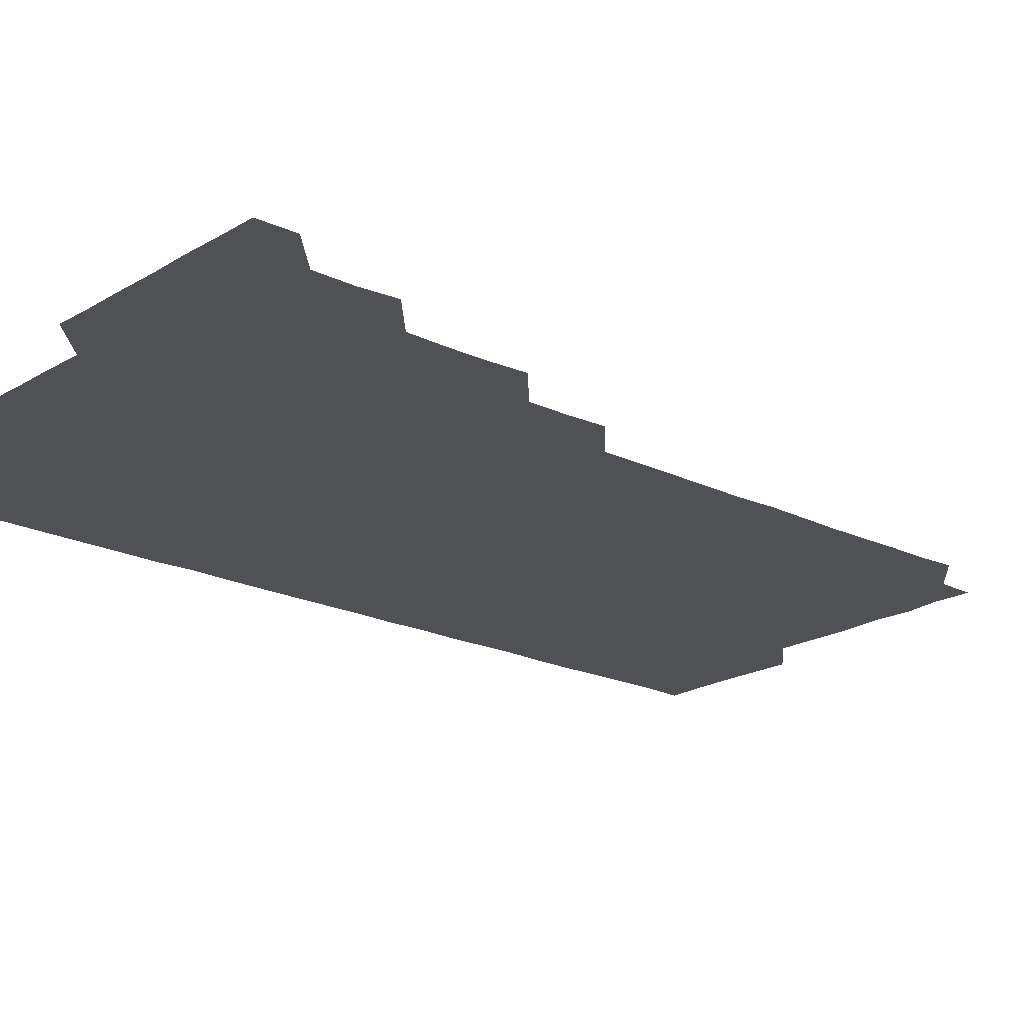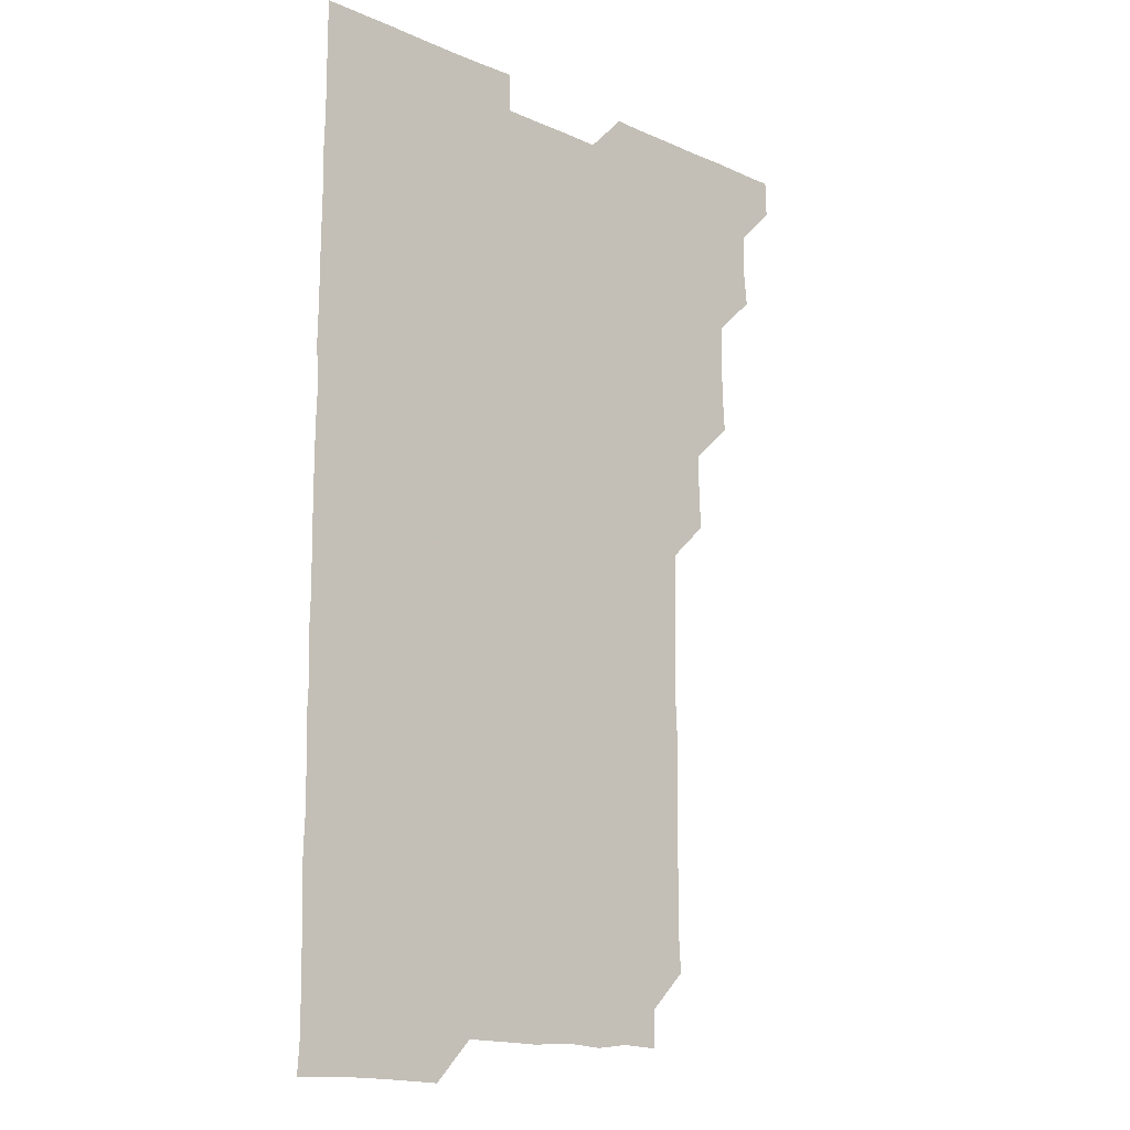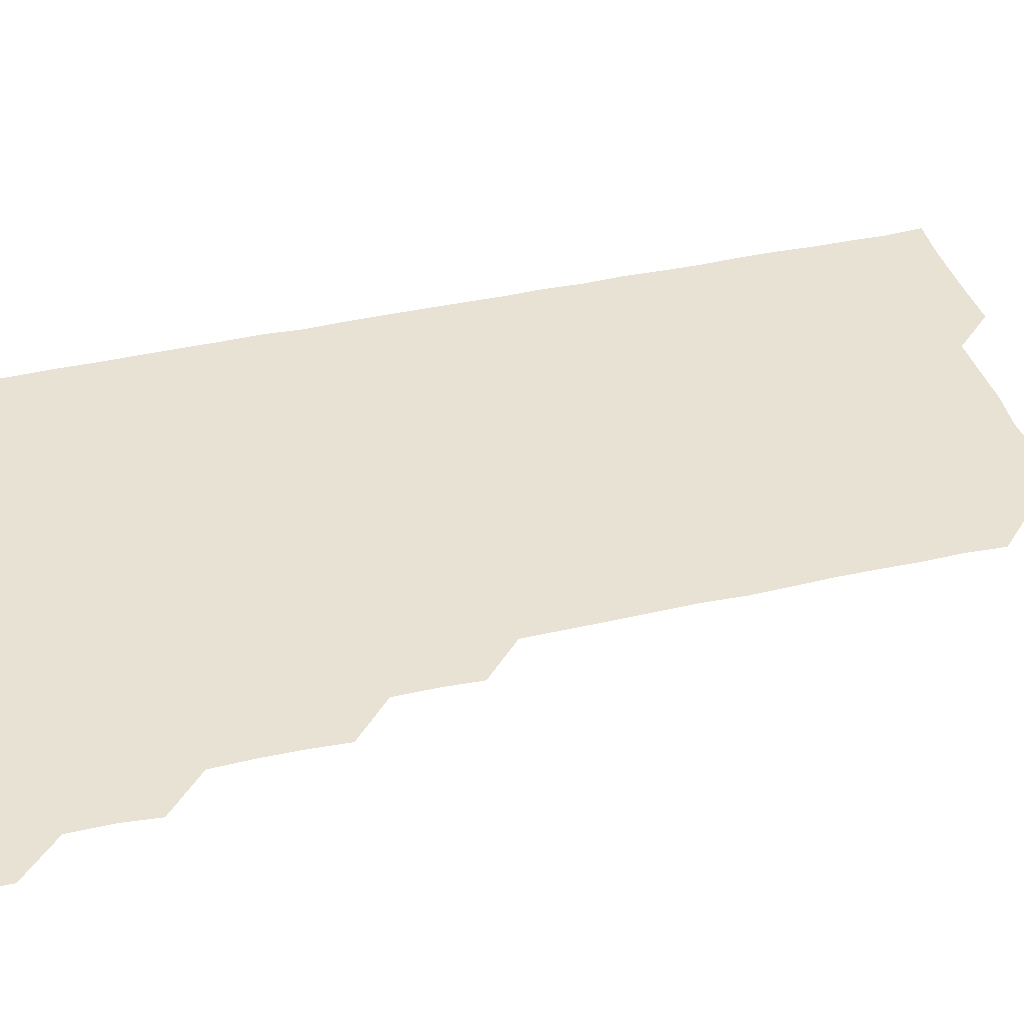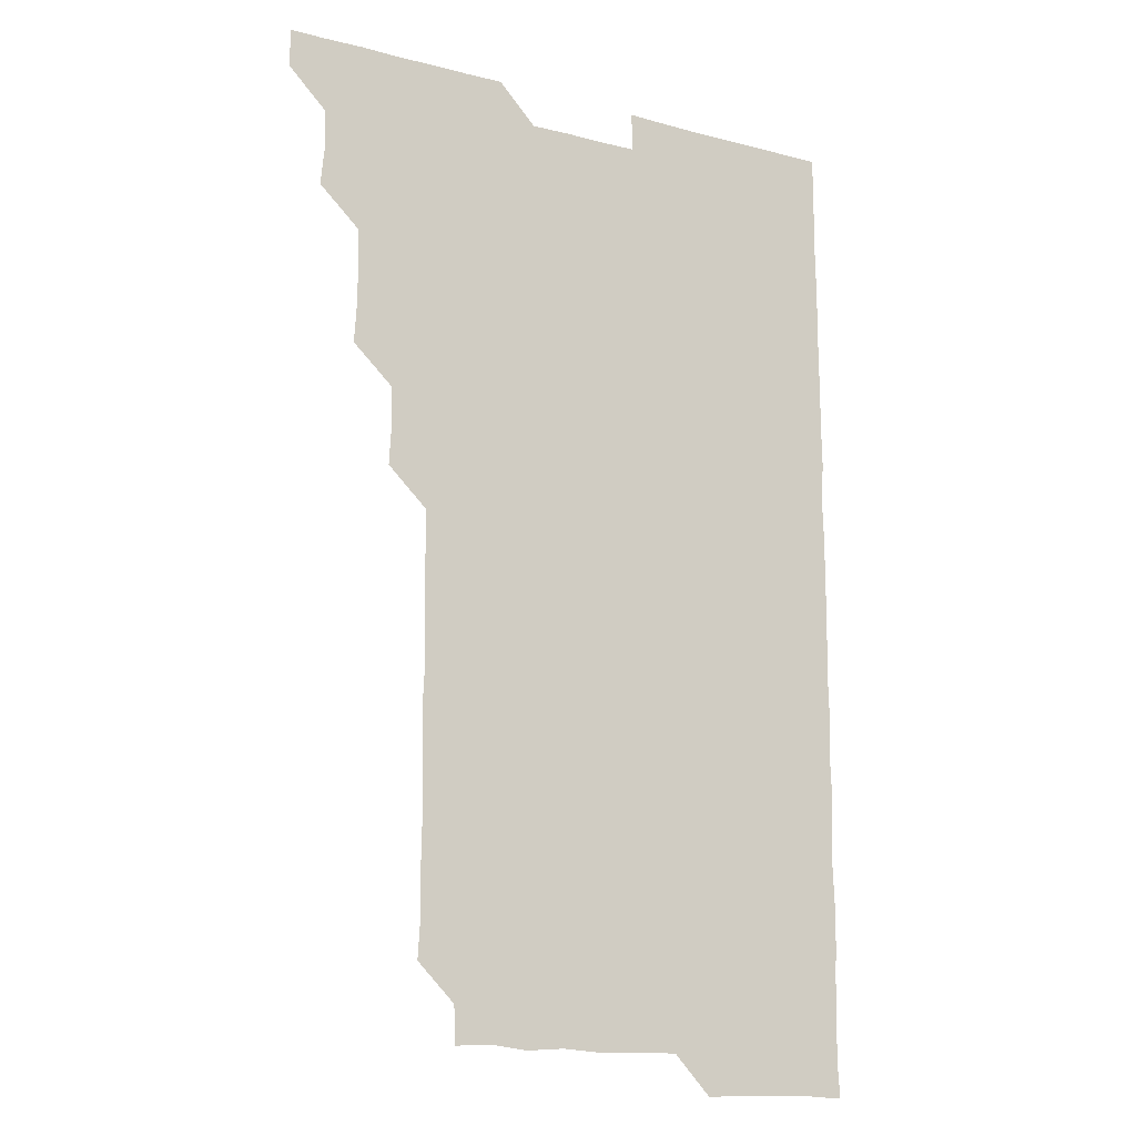
<metadata>
{"format":"obj","ext":"obj","renderer":"f3d","projection":"perspective","resolution":1024,"background":"white","views":[{"elev":-20.0,"azim":-131.6,"up":"+Z"},{"elev":-14.9,"azim":137.0,"up":"+Y"},{"elev":39.8,"azim":-105.7,"up":"+Z"},{"elev":-14.9,"azim":-29.4,"up":"+Y"}]}
</metadata>
<code>
v 465.6 556.1 0
v 466 570.8 0
v 479.7 510.9 0
v 481.1 525.1 0
v 481 540.8 0
v 481.4 555.9 0
v 481 570.9 0
v 495 450.7 0
v 495.9 465.2 0
v 496.1 480.5 0
v 495.7 495.9 0
v 496.7 511.5 0
v 496.3 526.1 0
v 496.2 541 0
v 496.2 555.8 0
v 495.8 571.2 0
v 510.3 405.4 0
v 511.1 420.1 0
v 511 435.8 0
v 511.4 451.3 0
v 511.3 466.2 0
v 510.3 480.7 0
v 511.4 496.2 0
v 511.4 511.2 0
v 511.2 526 0
v 511.1 540.9 0
v 511 556 0
v 511 570.9 0
v 525.4 224.8 0
v 526.3 239.3 0
v 526 254.1 0
v 526.3 269 0
v 526.4 284.6 0
v 526 300.2 0
v 525.6 314.6 0
v 526.4 329.7 0
v 526.2 345 0
v 526 360.2 0
v 525.9 375.3 0
v 525.8 390.7 0
v 526 406.1 0
v 526 421 0
v 525.8 435.8 0
v 526.2 451.1 0
v 526.5 466.3 0
v 526.2 481.2 0
v 525.8 496.1 0
v 525.8 511 0
v 525.9 526 0
v 526.2 540.8 0
v 526 556 0
v 526 571.2 0
v 540.5 195.8 0
v 540.1 210.2 0
v 540.3 225.3 0
v 542 241.3 0
v 541.4 256.3 0
v 541.4 271.4 0
v 541 286 0
v 541.5 301.2 0
v 540.8 316 0
v 541.7 331.5 0
v 541 346 0
v 541.2 361.1 0
v 541.3 376.2 0
v 541 391 0
v 541 406.1 0
v 541.5 421.4 0
v 541.2 436.2 0
v 541 451 0
v 541 466 0
v 541.1 481.1 0
v 541.2 496.1 0
v 541.1 511 0
v 541.2 525.9 0
v 541 541 0
v 541 556.1 0
v 541.1 571.1 0
v 555.6 196.5 0
v 557.1 211 0
v 556.4 226.7 0
v 556.1 241.3 0
v 556.5 256.7 0
v 556.5 271.5 0
v 556.3 286.3 0
v 556.2 301.3 0
v 556 316 0
v 556.4 331.6 0
v 556.2 346.2 0
v 556.3 361.3 0
v 555.9 376 0
v 555.9 391 0
v 555.8 405.8 0
v 556.2 421.2 0
v 556.2 436.2 0
v 556 451 0
v 556.1 466.1 0
v 556.2 481.1 0
v 556.1 496 0
v 556.2 511 0
v 556.3 525.8 0
v 556.1 540.7 0
v 555.9 556 0
v 555.6 571.4 0
v 569.3 194.9 0
v 571.5 212.2 0
v 571.4 226.5 0
v 571.1 241.2 0
v 571.2 256.3 0
v 571.1 271.1 0
v 571.1 286.3 0
v 571 301 0
v 571.2 316.3 0
v 571.1 331.3 0
v 571.2 346.3 0
v 571.2 361.3 0
v 571.2 376.2 0
v 571.2 391.3 0
v 571.2 406.3 0
v 570.9 420.9 0
v 571 436 0
v 570.9 450.9 0
v 571.2 466.2 0
v 570.9 481 0
v 571.1 496.1 0
v 571.2 511 0
v 571.1 525.9 0
v 571.1 540.8 0
v 570.7 555.8 0
v 584.5 196 0
v 586.4 212.2 0
v 586.5 227.2 0
v 586.1 241.2 0
v 586.1 256.3 0
v 586.2 271.3 0
v 585.9 285.9 0
v 586 301 0
v 586 316 0
v 585.9 331 0
v 586.1 346.6 0
v 586 360.9 0
v 586.1 376.3 0
v 586.1 391.2 0
v 586 406.1 0
v 586.3 421.3 0
v 585.9 435.9 0
v 586.1 451.2 0
v 586.1 466.1 0
v 586 481.1 0
v 586 496.1 0
v 586 511 0
v 586 526 0
v 586 541 0
v 585.8 556.1 0
v 600.4 194.9 0
v 600.9 211.9 0
v 601.1 226.3 0
v 600.9 240.7 0
v 601 256.2 0
v 601.1 271.3 0
v 601 286.3 0
v 601.1 301.4 0
v 601.1 316.5 0
v 601.1 331.2 0
v 601 345.6 0
v 601 361.1 0
v 601 376.3 0
v 601 391.3 0
v 601 406 0
v 601.1 421.4 0
v 600.9 435.9 0
v 601.1 451.3 0
v 601 466.1 0
v 601 481 0
v 600.9 495.9 0
v 601.1 511 0
v 601 526 0
v 601.1 540.9 0
v 601 556 0
v 615.9 195.3 0
v 615.9 211.1 0
v 615.9 226.6 0
v 616.1 241.2 0
v 616 256 0
v 616.1 271.4 0
v 616 285.9 0
v 616 301.1 0
v 616 316 0
v 616 331.2 0
v 616 346 0
v 615.9 361.4 0
v 616.2 375.6 0
v 616 391 0
v 616 405.9 0
v 616 421.2 0
v 616 436.2 0
v 616 451.1 0
v 616 466.1 0
v 616 481.1 0
v 616.2 496.1 0
v 616 511 0
v 616 526 0
v 616.1 540.7 0
v 616.3 556.2 0
v 616.1 571.6 0
v 632 195.6 0
v 631 211.6 0
v 630.9 226.3 0
v 630.9 241.5 0
v 631.1 255.9 0
v 630.9 271.3 0
v 631 286.1 0
v 630.9 301.4 0
v 631.1 315.9 0
v 631 331.3 0
v 631 346.4 0
v 631 360.5 0
v 631 376.5 0
v 630.9 391.4 0
v 631 406 0
v 631 421.1 0
v 631 436.1 0
v 630.9 451.3 0
v 630.9 466.1 0
v 631.1 480.8 0
v 631 496.2 0
v 631 511 0
v 631 525.9 0
v 631 541 0
v 631.2 555.6 0
v 630.4 571.2 0
v 646.6 180.1 0
v 645.8 196.5 0
v 645.9 211.3 0
v 645.9 226.3 0
v 645.9 240.9 0
v 645.9 256.7 0
v 645.8 271.5 0
v 646 286.3 0
v 646 300.5 0
v 645.8 316.9 0
v 646 331 0
v 645.8 346.4 0
v 645.9 361.3 0
v 646 376.1 0
v 645.7 391.3 0
v 646.2 405.6 0
v 645.8 421.4 0
v 646 436 0
v 645.9 451.1 0
v 646 466 0
v 646 481 0
v 646 496 0
v 646.1 511 0
v 646 526 0
v 646 541 0
v 646 555.9 0
v 645.7 570.9 0
v 661.4 180.6 0
v 660.9 196 0
v 660.8 211.3 0
v 660.7 226.6 0
v 660.9 241.2 0
v 660.6 256.6 0
v 660.9 271.1 0
v 660.6 286.7 0
v 661 301 0
v 660.7 316.4 0
v 660.7 331.5 0
v 660.8 346.3 0
v 661.1 360.9 0
v 660.7 376.3 0
v 661.3 390.7 0
v 660.8 406.5 0
v 660.7 421.3 0
v 660.9 436.1 0
v 661 451 0
v 660.9 466.1 0
v 661 480.8 0
v 660.6 496.5 0
v 660.9 511 0
v 661 526 0
v 661 540.9 0
v 661 556 0
v 661 570.9 0
v 676.6 181 0
v 675.9 196.3 0
v 676 211.1 0
v 675.9 226.1 0
v 675.6 241.6 0
v 676.1 255.9 0
v 675.7 271.4 0
v 675.8 286.3 0
v 675.8 301.2 0
v 675.5 316.4 0
v 676.4 330.6 0
v 675.6 346.4 0
v 675.5 361.5 0
v 675.7 376.3 0
v 676 391 0
v 675.7 406.3 0
v 676.1 420.9 0
v 675.9 436.1 0
v 675.8 451.2 0
v 675.8 466.1 0
v 675.8 481.1 0
v 675.5 496.2 0
v 676.2 510.9 0
v 675.8 526.2 0
v 675.8 540.8 0
v 676 556 0
v 676 571.1 0
v 691.7 181.1 0
v 691.3 195.6 0
v 690.6 211.4 0
v 690.5 226.5 0
v 690.9 241.3 0
v 690.4 256.6 0
v 690.5 271.2 0
v 690.9 286.1 0
v 690.6 301.5 0
v 690.1 316.6 0
v 690.5 331.4 0
v 690.7 346.1 0
v 690.2 361.4 0
v 691.2 375.9 0
v 690.2 391.5 0
v 690.8 406 0
v 690.7 421.1 0
v 690.4 436.7 0
v 690.2 451.2 0
v 690.6 466 0
v 690.7 481 0
v 691.1 495.9 0
v 690.5 511.3 0
v 690.9 526 0
v 691 541 0
v 690.9 555.9 0
v 691 571 0
v 706.4 180.5 0
v 705.4 195.5 0
v 705.8 210.1 0
v 705.9 225.1 0
v 706.5 239.9 0
v 706.5 254.6 0
v 705.9 269.8 0
v 706.2 284.9 0
v 706.6 299.7 0
v 706.1 314.8 0
v 706.7 329.9 0
v 706.2 344.9 0
v 706.4 360.2 0
v 706.5 375.1 0
v 706.5 390.1 0
v 706.4 405.1 0
v 705.9 420.3 0
v 706.9 435.4 0
v 706.5 450.4 0
v 706.5 465.5 0
v 706.4 480.5 0
v 706.2 495.6 0
v 706.4 510.5 0
v 706 525.8 0
v 706 540.9 0
v 706 556 0
v 706 571 0
v 706 586 0
f 5 6 1
f 1 6 2
f 6 7 2
f 11 12 3
f 3 12 4
f 12 13 4
f 4 13 5
f 13 14 5
f 5 14 6
f 14 15 6
f 6 15 7
f 15 16 7
f 19 20 8
f 8 20 9
f 20 21 9
f 9 21 10
f 21 22 10
f 10 22 11
f 22 23 11
f 11 23 12
f 23 24 12
f 12 24 13
f 24 25 13
f 13 25 14
f 25 26 14
f 14 26 15
f 26 27 15
f 15 27 16
f 27 28 16
f 40 41 17
f 17 41 18
f 41 42 18
f 18 42 19
f 42 43 19
f 19 43 20
f 43 44 20
f 20 44 21
f 44 45 21
f 21 45 22
f 45 46 22
f 22 46 23
f 46 47 23
f 23 47 24
f 47 48 24
f 24 48 25
f 48 49 25
f 25 49 26
f 49 50 26
f 26 50 27
f 50 51 27
f 27 51 28
f 51 52 28
f 54 55 29
f 29 55 30
f 55 56 30
f 30 56 31
f 56 57 31
f 31 57 32
f 57 58 32
f 32 58 33
f 58 59 33
f 33 59 34
f 59 60 34
f 34 60 35
f 60 61 35
f 35 61 36
f 61 62 36
f 36 62 37
f 62 63 37
f 37 63 38
f 63 64 38
f 38 64 39
f 64 65 39
f 39 65 40
f 65 66 40
f 40 66 41
f 66 67 41
f 41 67 42
f 67 68 42
f 42 68 43
f 68 69 43
f 43 69 44
f 69 70 44
f 44 70 45
f 70 71 45
f 45 71 46
f 71 72 46
f 46 72 47
f 72 73 47
f 47 73 48
f 73 74 48
f 48 74 49
f 74 75 49
f 49 75 50
f 75 76 50
f 50 76 51
f 76 77 51
f 51 77 52
f 77 78 52
f 53 79 54
f 79 80 54
f 54 80 55
f 80 81 55
f 55 81 56
f 81 82 56
f 56 82 57
f 82 83 57
f 57 83 58
f 83 84 58
f 58 84 59
f 84 85 59
f 59 85 60
f 85 86 60
f 60 86 61
f 86 87 61
f 61 87 62
f 87 88 62
f 62 88 63
f 88 89 63
f 63 89 64
f 89 90 64
f 64 90 65
f 90 91 65
f 65 91 66
f 91 92 66
f 66 92 67
f 92 93 67
f 67 93 68
f 93 94 68
f 68 94 69
f 94 95 69
f 69 95 70
f 95 96 70
f 70 96 71
f 96 97 71
f 71 97 72
f 97 98 72
f 72 98 73
f 98 99 73
f 73 99 74
f 99 100 74
f 74 100 75
f 100 101 75
f 75 101 76
f 101 102 76
f 76 102 77
f 102 103 77
f 77 103 78
f 103 104 78
f 79 105 80
f 105 106 80
f 80 106 81
f 106 107 81
f 81 107 82
f 107 108 82
f 82 108 83
f 108 109 83
f 83 109 84
f 109 110 84
f 84 110 85
f 110 111 85
f 85 111 86
f 111 112 86
f 86 112 87
f 112 113 87
f 87 113 88
f 113 114 88
f 88 114 89
f 114 115 89
f 89 115 90
f 115 116 90
f 90 116 91
f 116 117 91
f 91 117 92
f 117 118 92
f 92 118 93
f 118 119 93
f 93 119 94
f 119 120 94
f 94 120 95
f 120 121 95
f 95 121 96
f 121 122 96
f 96 122 97
f 122 123 97
f 97 123 98
f 123 124 98
f 98 124 99
f 124 125 99
f 99 125 100
f 125 126 100
f 100 126 101
f 126 127 101
f 101 127 102
f 127 128 102
f 102 128 103
f 128 129 103
f 103 129 104
f 105 130 106
f 130 131 106
f 106 131 107
f 131 132 107
f 107 132 108
f 132 133 108
f 108 133 109
f 133 134 109
f 109 134 110
f 134 135 110
f 110 135 111
f 135 136 111
f 111 136 112
f 136 137 112
f 112 137 113
f 137 138 113
f 113 138 114
f 138 139 114
f 114 139 115
f 139 140 115
f 115 140 116
f 140 141 116
f 116 141 117
f 141 142 117
f 117 142 118
f 142 143 118
f 118 143 119
f 143 144 119
f 119 144 120
f 144 145 120
f 120 145 121
f 145 146 121
f 121 146 122
f 146 147 122
f 122 147 123
f 147 148 123
f 123 148 124
f 148 149 124
f 124 149 125
f 149 150 125
f 125 150 126
f 150 151 126
f 126 151 127
f 151 152 127
f 127 152 128
f 152 153 128
f 128 153 129
f 153 154 129
f 130 155 131
f 155 156 131
f 131 156 132
f 156 157 132
f 132 157 133
f 157 158 133
f 133 158 134
f 158 159 134
f 134 159 135
f 159 160 135
f 135 160 136
f 160 161 136
f 136 161 137
f 161 162 137
f 137 162 138
f 162 163 138
f 138 163 139
f 163 164 139
f 139 164 140
f 164 165 140
f 140 165 141
f 165 166 141
f 141 166 142
f 166 167 142
f 142 167 143
f 167 168 143
f 143 168 144
f 168 169 144
f 144 169 145
f 169 170 145
f 145 170 146
f 170 171 146
f 146 171 147
f 171 172 147
f 147 172 148
f 172 173 148
f 148 173 149
f 173 174 149
f 149 174 150
f 174 175 150
f 150 175 151
f 175 176 151
f 151 176 152
f 176 177 152
f 152 177 153
f 177 178 153
f 153 178 154
f 178 179 154
f 155 180 156
f 180 181 156
f 156 181 157
f 181 182 157
f 157 182 158
f 182 183 158
f 158 183 159
f 183 184 159
f 159 184 160
f 184 185 160
f 160 185 161
f 185 186 161
f 161 186 162
f 186 187 162
f 162 187 163
f 187 188 163
f 163 188 164
f 188 189 164
f 164 189 165
f 189 190 165
f 165 190 166
f 190 191 166
f 166 191 167
f 191 192 167
f 167 192 168
f 192 193 168
f 168 193 169
f 193 194 169
f 169 194 170
f 194 195 170
f 170 195 171
f 195 196 171
f 171 196 172
f 196 197 172
f 172 197 173
f 197 198 173
f 173 198 174
f 198 199 174
f 174 199 175
f 199 200 175
f 175 200 176
f 200 201 176
f 176 201 177
f 201 202 177
f 177 202 178
f 202 203 178
f 178 203 179
f 203 204 179
f 180 206 181
f 206 207 181
f 181 207 182
f 207 208 182
f 182 208 183
f 208 209 183
f 183 209 184
f 209 210 184
f 184 210 185
f 210 211 185
f 185 211 186
f 211 212 186
f 186 212 187
f 212 213 187
f 187 213 188
f 213 214 188
f 188 214 189
f 214 215 189
f 189 215 190
f 215 216 190
f 190 216 191
f 216 217 191
f 191 217 192
f 217 218 192
f 192 218 193
f 218 219 193
f 193 219 194
f 219 220 194
f 194 220 195
f 220 221 195
f 195 221 196
f 221 222 196
f 196 222 197
f 222 223 197
f 197 223 198
f 223 224 198
f 198 224 199
f 224 225 199
f 199 225 200
f 225 226 200
f 200 226 201
f 226 227 201
f 201 227 202
f 227 228 202
f 202 228 203
f 228 229 203
f 203 229 204
f 229 230 204
f 204 230 205
f 230 231 205
f 232 233 206
f 206 233 207
f 233 234 207
f 207 234 208
f 234 235 208
f 208 235 209
f 235 236 209
f 209 236 210
f 236 237 210
f 210 237 211
f 237 238 211
f 211 238 212
f 238 239 212
f 212 239 213
f 239 240 213
f 213 240 214
f 240 241 214
f 214 241 215
f 241 242 215
f 215 242 216
f 242 243 216
f 216 243 217
f 243 244 217
f 217 244 218
f 244 245 218
f 218 245 219
f 245 246 219
f 219 246 220
f 246 247 220
f 220 247 221
f 247 248 221
f 221 248 222
f 248 249 222
f 222 249 223
f 249 250 223
f 223 250 224
f 250 251 224
f 224 251 225
f 251 252 225
f 225 252 226
f 252 253 226
f 226 253 227
f 253 254 227
f 227 254 228
f 254 255 228
f 228 255 229
f 255 256 229
f 229 256 230
f 256 257 230
f 230 257 231
f 257 258 231
f 232 259 233
f 259 260 233
f 233 260 234
f 260 261 234
f 234 261 235
f 261 262 235
f 235 262 236
f 262 263 236
f 236 263 237
f 263 264 237
f 237 264 238
f 264 265 238
f 238 265 239
f 265 266 239
f 239 266 240
f 266 267 240
f 240 267 241
f 267 268 241
f 241 268 242
f 268 269 242
f 242 269 243
f 269 270 243
f 243 270 244
f 270 271 244
f 244 271 245
f 271 272 245
f 245 272 246
f 272 273 246
f 246 273 247
f 273 274 247
f 247 274 248
f 274 275 248
f 248 275 249
f 275 276 249
f 249 276 250
f 276 277 250
f 250 277 251
f 277 278 251
f 251 278 252
f 278 279 252
f 252 279 253
f 279 280 253
f 253 280 254
f 280 281 254
f 254 281 255
f 281 282 255
f 255 282 256
f 282 283 256
f 256 283 257
f 283 284 257
f 257 284 258
f 284 285 258
f 259 286 260
f 286 287 260
f 260 287 261
f 287 288 261
f 261 288 262
f 288 289 262
f 262 289 263
f 289 290 263
f 263 290 264
f 290 291 264
f 264 291 265
f 291 292 265
f 265 292 266
f 292 293 266
f 266 293 267
f 293 294 267
f 267 294 268
f 294 295 268
f 268 295 269
f 295 296 269
f 269 296 270
f 296 297 270
f 270 297 271
f 297 298 271
f 271 298 272
f 298 299 272
f 272 299 273
f 299 300 273
f 273 300 274
f 300 301 274
f 274 301 275
f 301 302 275
f 275 302 276
f 302 303 276
f 276 303 277
f 303 304 277
f 277 304 278
f 304 305 278
f 278 305 279
f 305 306 279
f 279 306 280
f 306 307 280
f 280 307 281
f 307 308 281
f 281 308 282
f 308 309 282
f 282 309 283
f 309 310 283
f 283 310 284
f 310 311 284
f 284 311 285
f 311 312 285
f 286 313 287
f 313 314 287
f 287 314 288
f 314 315 288
f 288 315 289
f 315 316 289
f 289 316 290
f 316 317 290
f 290 317 291
f 317 318 291
f 291 318 292
f 318 319 292
f 292 319 293
f 319 320 293
f 293 320 294
f 320 321 294
f 294 321 295
f 321 322 295
f 295 322 296
f 322 323 296
f 296 323 297
f 323 324 297
f 297 324 298
f 324 325 298
f 298 325 299
f 325 326 299
f 299 326 300
f 326 327 300
f 300 327 301
f 327 328 301
f 301 328 302
f 328 329 302
f 302 329 303
f 329 330 303
f 303 330 304
f 330 331 304
f 304 331 305
f 331 332 305
f 305 332 306
f 332 333 306
f 306 333 307
f 333 334 307
f 307 334 308
f 334 335 308
f 308 335 309
f 335 336 309
f 309 336 310
f 336 337 310
f 310 337 311
f 337 338 311
f 311 338 312
f 338 339 312
f 313 340 314
f 340 341 314
f 314 341 315
f 341 342 315
f 315 342 316
f 342 343 316
f 316 343 317
f 343 344 317
f 317 344 318
f 344 345 318
f 318 345 319
f 345 346 319
f 319 346 320
f 346 347 320
f 320 347 321
f 347 348 321
f 321 348 322
f 348 349 322
f 322 349 323
f 349 350 323
f 323 350 324
f 350 351 324
f 324 351 325
f 351 352 325
f 325 352 326
f 352 353 326
f 326 353 327
f 353 354 327
f 327 354 328
f 354 355 328
f 328 355 329
f 355 356 329
f 329 356 330
f 356 357 330
f 330 357 331
f 357 358 331
f 331 358 332
f 358 359 332
f 332 359 333
f 359 360 333
f 333 360 334
f 360 361 334
f 334 361 335
f 361 362 335
f 335 362 336
f 362 363 336
f 336 363 337
f 363 364 337
f 337 364 338
f 364 365 338
f 338 365 339
f 365 366 339

</code>
